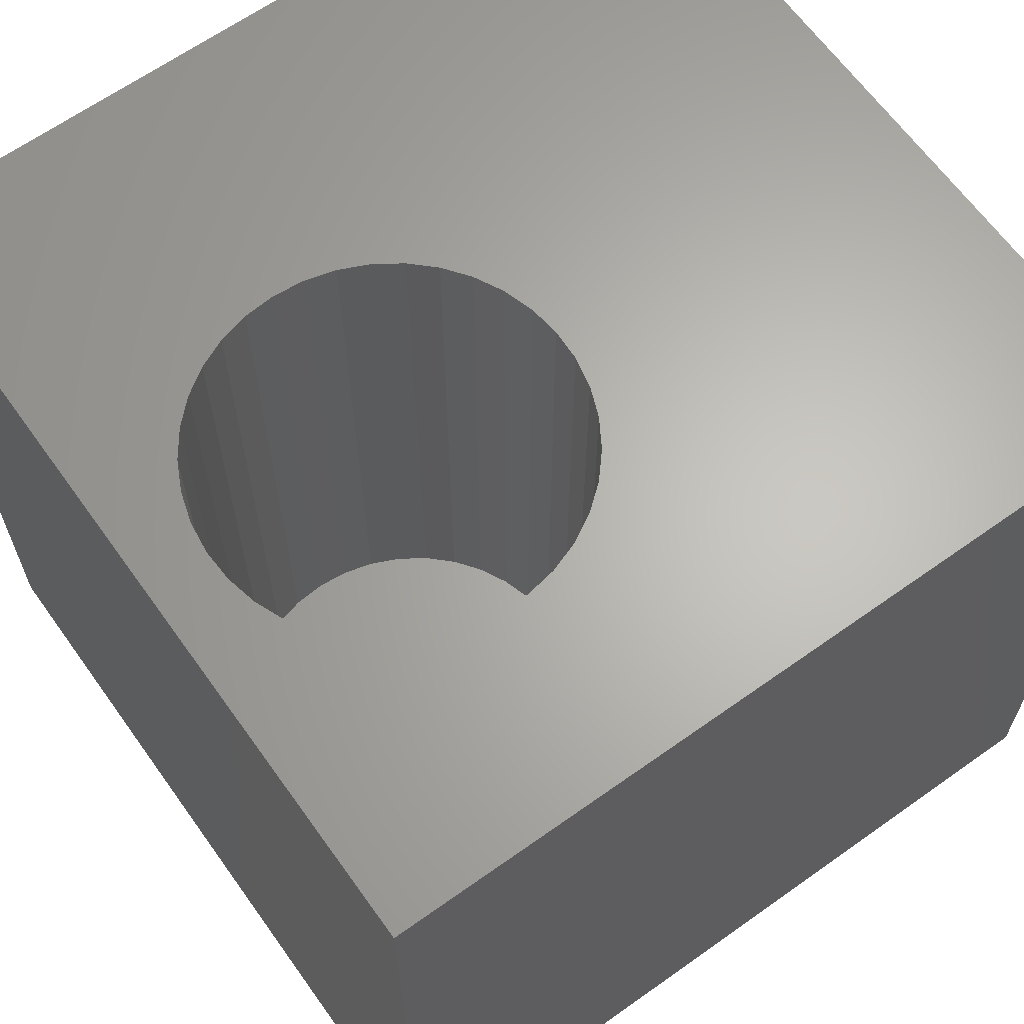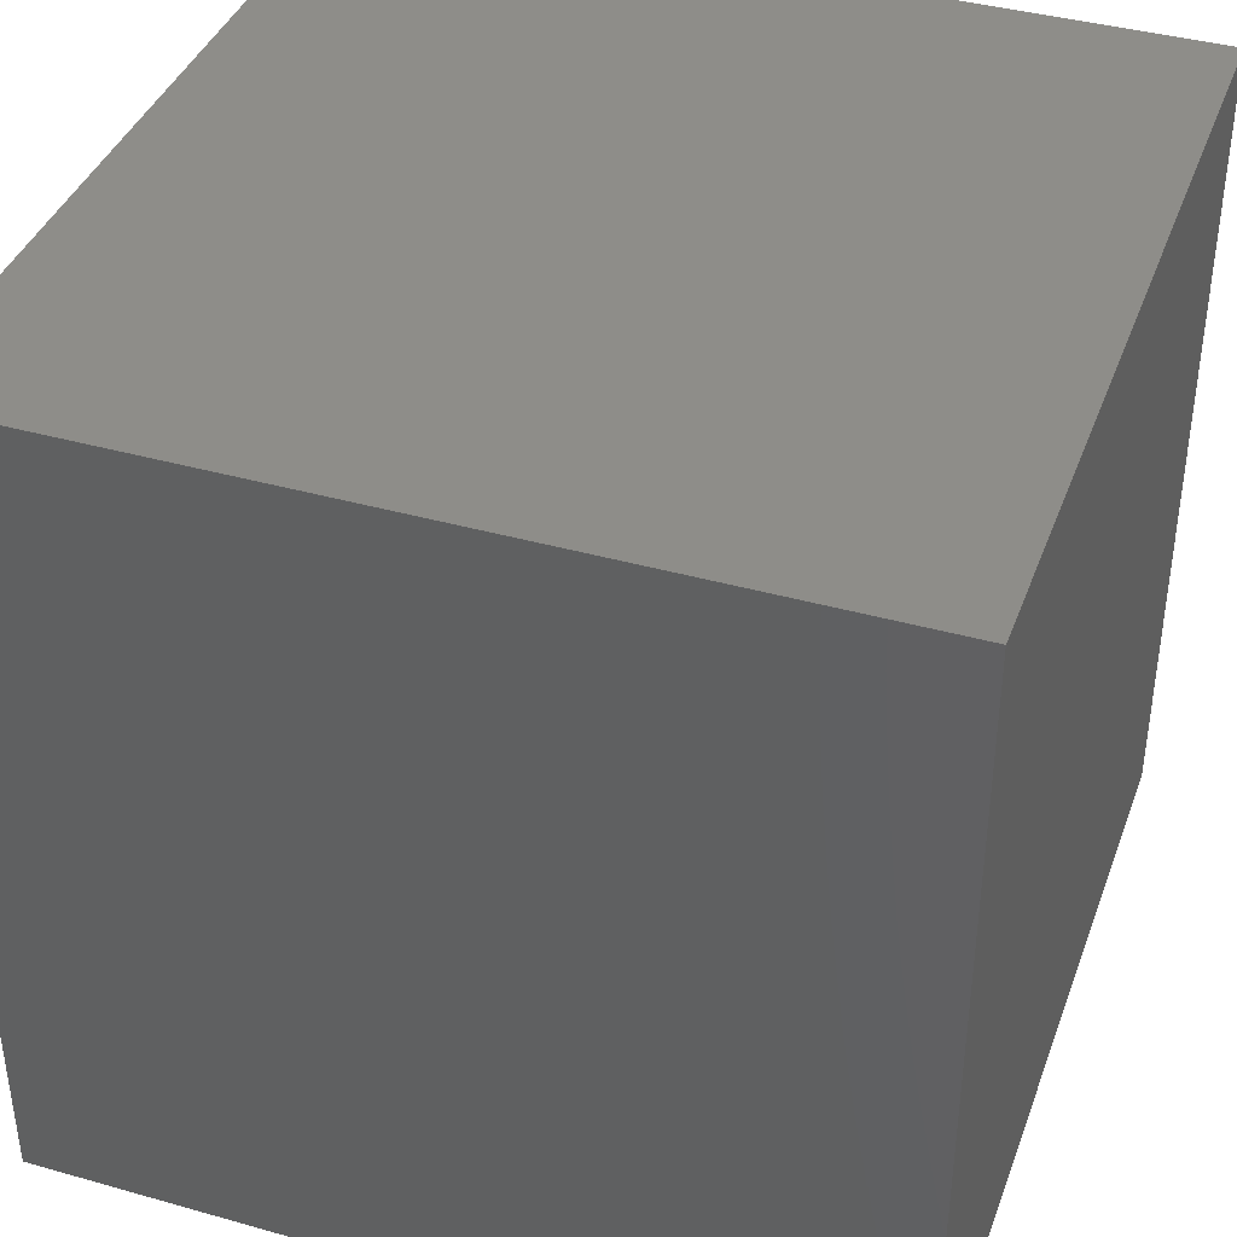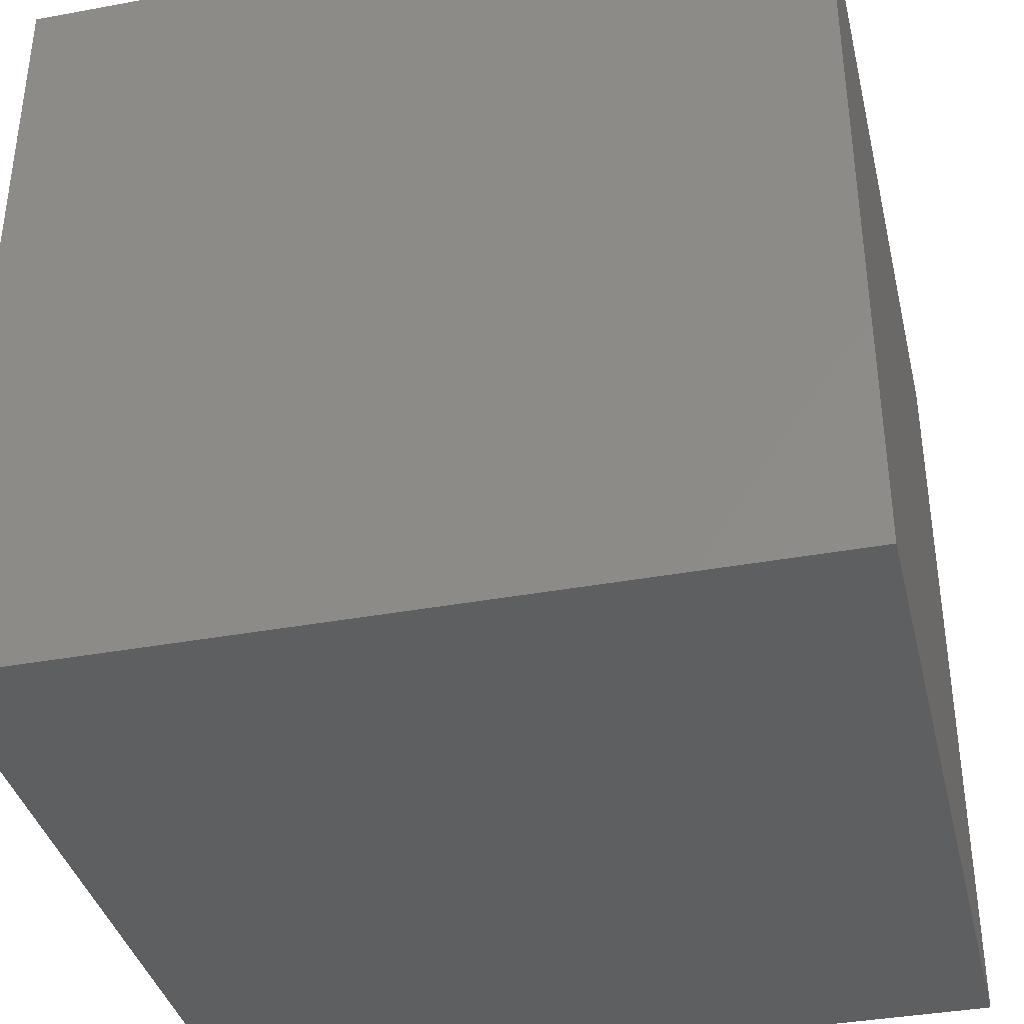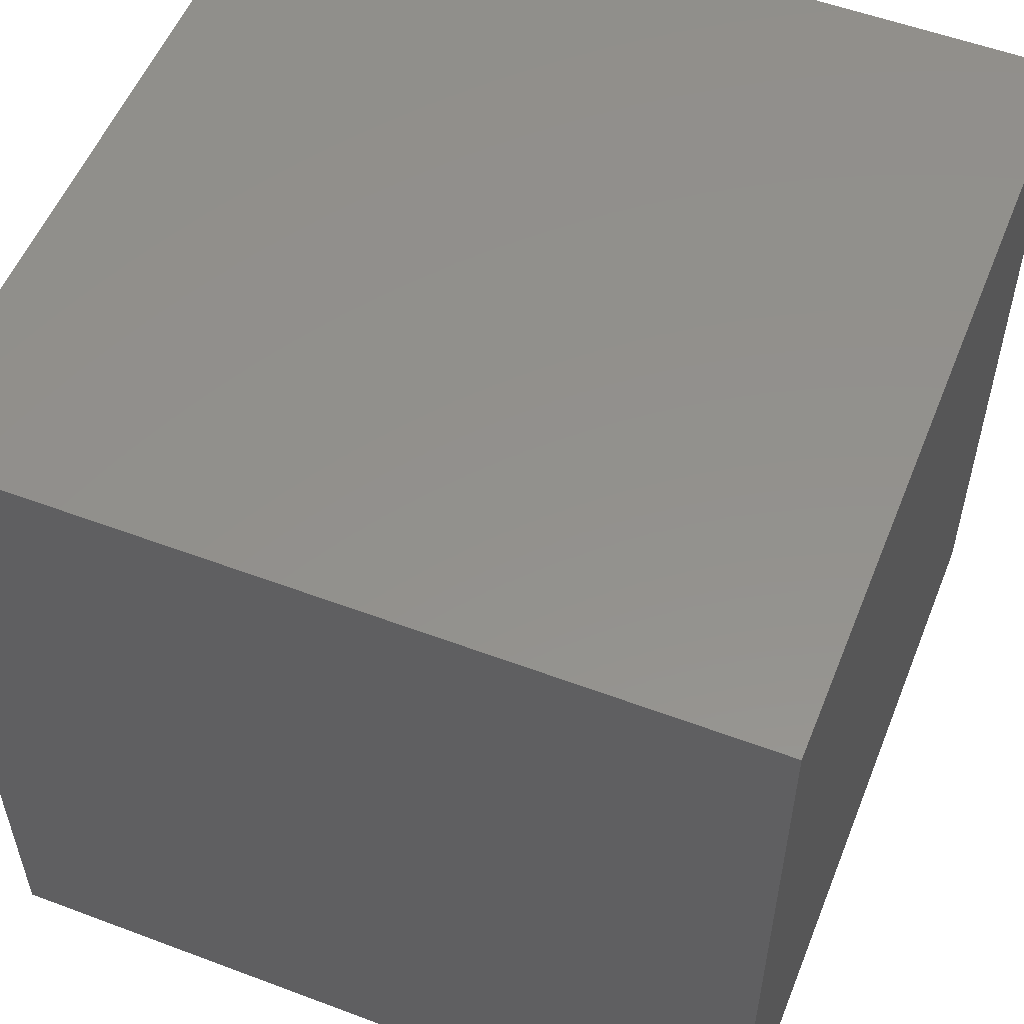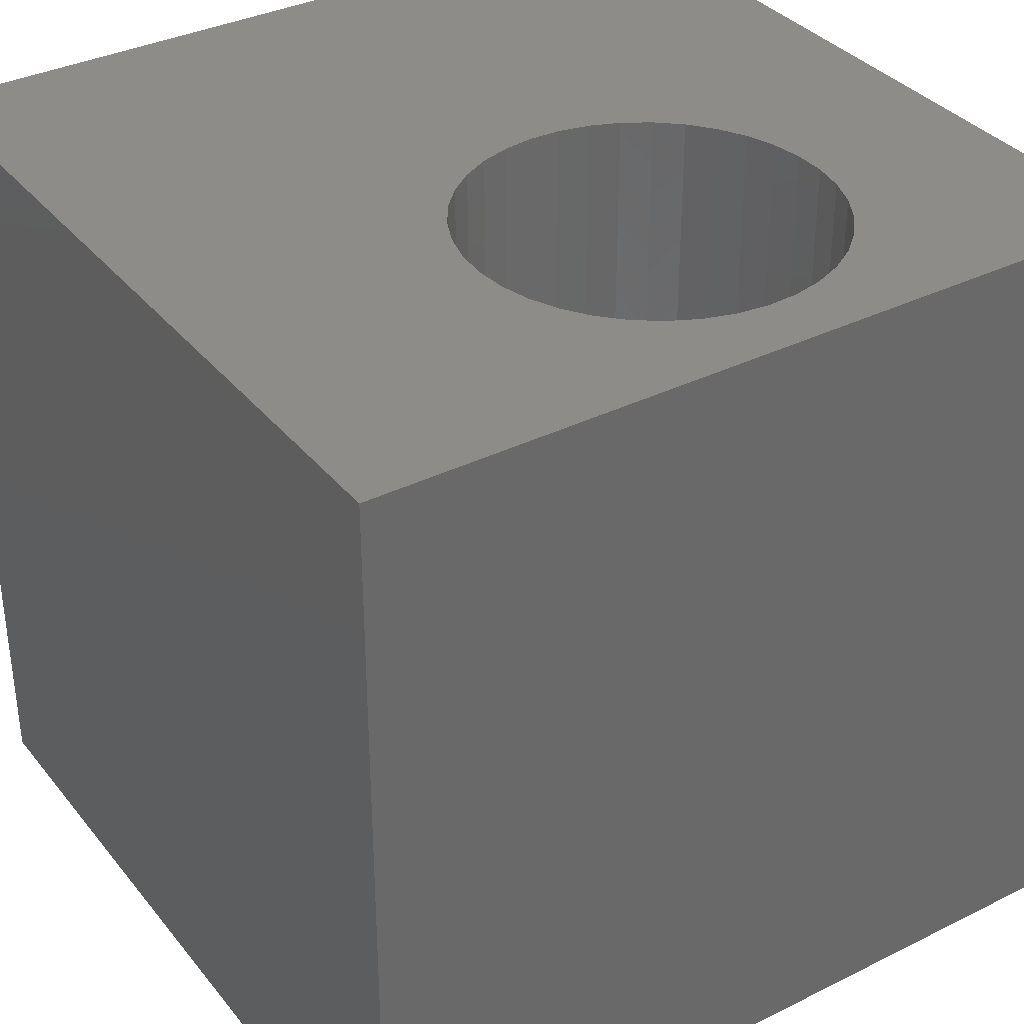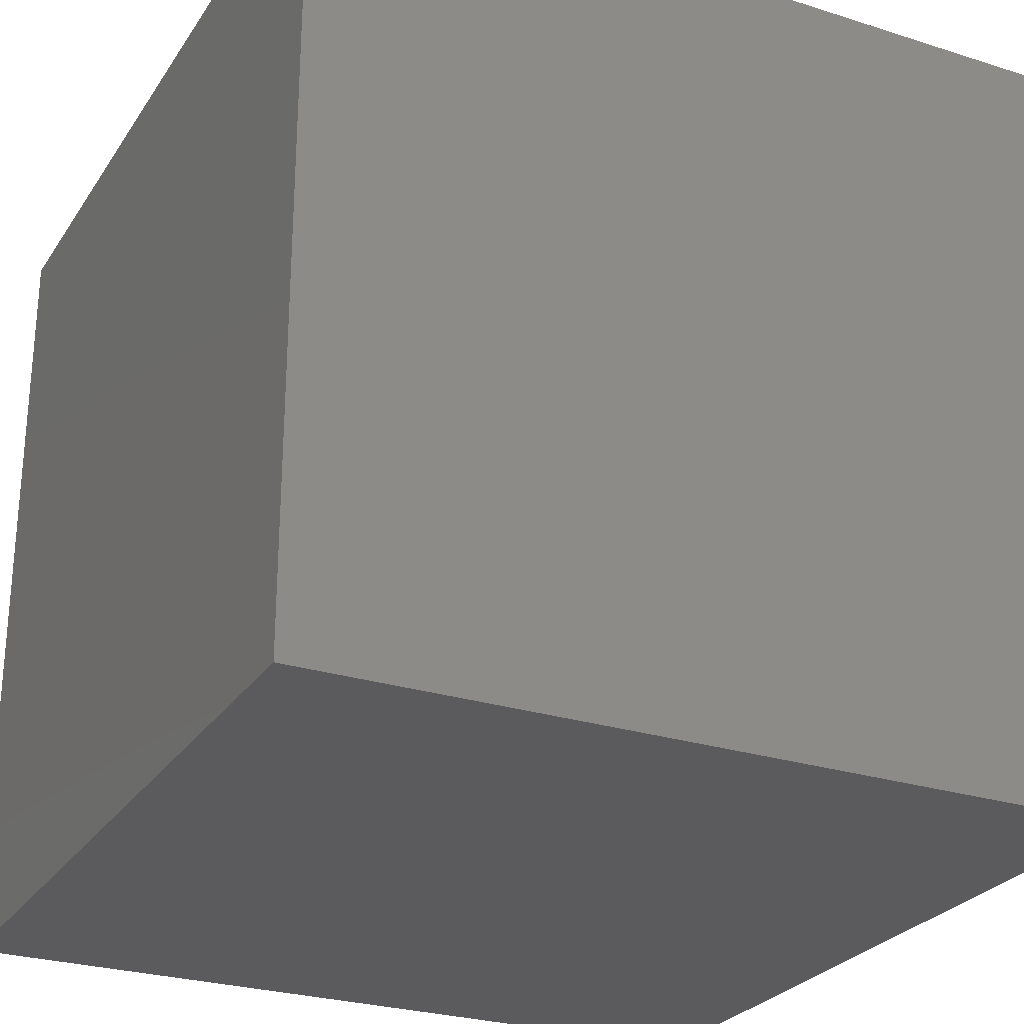
<metadata>
{"format":"stl","ext":"stl","renderer":"f3d","projection":"perspective","resolution":1024,"background":"white","views":[{"elev":64.7,"azim":-125.6,"up":"+Z"},{"elev":39.6,"azim":109.3,"up":"+Y"},{"elev":-37.5,"azim":13.3,"up":"+Z"},{"elev":54.6,"azim":-158.3,"up":"+Y"},{"elev":35.3,"azim":146.7,"up":"+Z"},{"elev":-26.9,"azim":-116.3,"up":"+Z"}]}
</metadata>
<code>
# stl→obj: 82 verts, 160 faces
v 0 10 10
v 0 10 0
v 0 0 10
v 0 0 0
v 10 0 10
v 10 10 10
v 6.724 6.984 10
v 2.406 6.053 10
v 2.278 6.415 10
v 6.692 6.602 10
v 6.595 6.231 10
v 6.438 5.882 10
v 2.213 7.176 10
v 2.278 7.553 10
v 6.223 5.564 10
v 5.958 5.288 10
v 5.65 5.06 10
v 4.178 4.743 10
v 3.803 4.823 10
v 3.448 4.966 10
v 3.121 5.167 10
v 2.213 6.792 10
v 2.406 7.915 10
v 2.593 8.249 10
v 2.833 8.547 10
v 3.121 8.801 10
v 3.448 9.002 10
v 3.803 9.145 10
v 5.307 9.081 10
v 5.65 8.908 10
v 5.307 4.887 10
v 4.941 4.775 10
v 4.561 4.726 10
v 2.833 5.42 10
v 2.593 5.719 10
v 4.178 9.225 10
v 4.561 9.242 10
v 4.941 9.193 10
v 6.438 8.086 10
v 6.595 7.737 10
v 6.692 7.366 10
v 5.958 8.68 10
v 6.223 8.403 10
v 10 10 0
v 10 0 0
v 6.692 6.602 2.113
v 6.724 6.984 2.113
v 6.692 7.366 2.113
v 6.595 7.737 2.113
v 6.438 8.086 2.113
v 6.223 8.403 2.113
v 5.958 8.68 2.113
v 5.65 8.908 2.113
v 5.307 9.081 2.113
v 4.941 9.193 2.113
v 4.561 9.242 2.113
v 4.178 9.225 2.113
v 3.803 9.145 2.113
v 3.448 9.002 2.113
v 3.121 8.801 2.113
v 2.833 8.547 2.113
v 2.593 8.249 2.113
v 2.406 7.915 2.113
v 2.278 7.553 2.113
v 2.213 7.176 2.113
v 2.213 6.792 2.113
v 2.278 6.415 2.113
v 2.406 6.053 2.113
v 2.593 5.719 2.113
v 2.833 5.42 2.113
v 3.121 5.167 2.113
v 3.448 4.966 2.113
v 3.803 4.823 2.113
v 4.178 4.743 2.113
v 4.561 4.726 2.113
v 4.941 4.775 2.113
v 5.307 4.887 2.113
v 5.65 5.06 2.113
v 5.958 5.288 2.113
v 6.223 5.564 2.113
v 6.438 5.882 2.113
v 6.595 6.231 2.113
f 1 2 3
f 3 2 4
f 5 6 7
f 8 9 3
f 7 10 5
f 5 10 11
f 5 11 12
f 1 13 14
f 12 15 5
f 5 15 16
f 5 16 17
f 18 19 3
f 3 19 20
f 3 20 21
f 3 9 1
f 1 9 22
f 1 22 13
f 14 23 1
f 1 23 24
f 1 24 25
f 25 26 1
f 1 26 27
f 1 27 28
f 29 30 6
f 17 31 5
f 5 31 32
f 5 32 3
f 3 32 33
f 3 33 18
f 21 34 3
f 3 34 35
f 3 35 8
f 28 36 1
f 1 36 37
f 1 37 6
f 6 37 38
f 6 38 29
f 39 40 6
f 6 40 41
f 6 41 7
f 30 42 6
f 6 42 43
f 6 43 39
f 44 6 45
f 45 6 5
f 2 44 4
f 4 44 45
f 6 44 1
f 1 44 2
f 45 5 4
f 4 5 3
f 46 7 47
f 47 7 41
f 47 41 48
f 48 41 40
f 48 40 49
f 49 40 39
f 49 39 50
f 50 39 43
f 50 43 51
f 51 43 42
f 51 42 52
f 52 42 30
f 52 30 53
f 53 30 29
f 53 29 54
f 54 29 38
f 54 38 55
f 55 38 37
f 55 37 56
f 56 37 36
f 56 36 57
f 57 36 28
f 57 28 58
f 58 28 27
f 58 27 59
f 59 27 26
f 59 26 60
f 60 26 25
f 60 25 61
f 61 25 24
f 61 24 62
f 62 24 23
f 62 23 63
f 63 23 14
f 63 14 64
f 64 14 13
f 64 13 65
f 65 13 22
f 65 22 66
f 66 22 9
f 66 9 67
f 67 9 8
f 67 8 68
f 68 8 35
f 68 35 69
f 69 35 34
f 69 34 70
f 70 34 21
f 70 21 71
f 71 21 20
f 71 20 72
f 72 20 19
f 72 19 73
f 73 19 18
f 73 18 74
f 74 18 33
f 74 33 75
f 75 33 32
f 75 32 76
f 76 32 31
f 76 31 77
f 77 31 17
f 77 17 78
f 78 17 16
f 78 16 79
f 79 16 15
f 79 15 80
f 80 15 12
f 80 12 81
f 81 12 11
f 81 11 82
f 82 11 10
f 82 10 46
f 46 10 7
f 61 75 60
f 60 75 59
f 56 75 76
f 50 51 49
f 49 51 52
f 49 52 48
f 48 52 47
f 47 52 53
f 47 53 54
f 82 46 56
f 56 46 47
f 56 47 55
f 55 47 54
f 56 57 75
f 75 57 58
f 75 58 59
f 76 77 56
f 56 77 78
f 56 78 79
f 79 80 56
f 56 80 81
f 56 81 82
f 61 62 75
f 75 62 63
f 75 63 74
f 74 63 64
f 74 64 65
f 65 66 74
f 74 66 67
f 74 67 68
f 68 69 74
f 74 69 70
f 74 70 73
f 73 70 71
f 73 71 72

</code>
